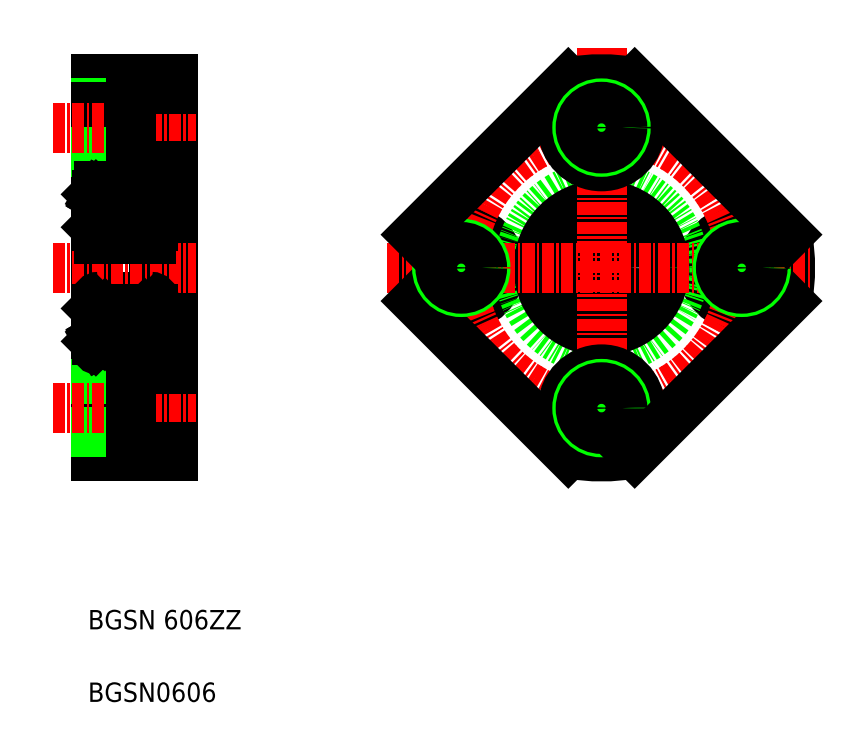
<metadata>
{"format":"dxf","ext":"dxf","renderer":"ezdxf+matplotlib","layout":"modelspace","background":"white","min_lineweight":24,"dpi":150}
</metadata>
<code>
0
SECTION
2
ENTITIES
0
LINE
8
0
10
155
20
151
30
0
11
155
21
112
31
0
0
LINE
8
0
10
147
20
112
30
0
11
147
21
151
31
0
0
LINE
8
0
10
153
20
123.3
30
0
11
153
21
139.7
31
0
0
TEXT
8
0
10
146.2
20
86.59
30
0
40
2
1
BGSN0606
0
TEXT
8
0
10
146.2
20
94.09
30
0
40
2
1
BGSN 606ZZ
0
LINE
8
0
10
155
20
112
30
0
11
147
21
112
31
0
0
LINE
8
0
10
147.3
20
123
30
0
11
152.7
21
123
31
0
0
LINE
8
0
10
152.7
20
128.5
30
0
11
147.3
21
128.5
31
0
0
CIRCLE
8
0
10
150
20
125.6
30
0
40
1.587
0
LINE
8
0
10
147
20
119.1
30
0
11
150.6
21
119.1
31
0
0
LINE
8
0
10
147
20
119.5
30
0
11
150.6
21
119.5
31
0
0
LINE
8
0
10
147
20
114.8
30
0
11
150.6
21
114.8
31
0
0
LINE
8
0
10
147
20
114.5
30
0
11
150.6
21
114.5
31
0
0
LINE
8
CENTER
10
142.5
20
117
30
0
11
157.3
21
117
31
0
0
LINE
8
CENTER
10
142.5
20
131.5
30
0
11
157.3
21
131.5
31
0
0
LINE
8
0
10
147.6
20
124.8
30
0
11
147.6
21
126.8
31
0
0
LINE
8
0
10
147.7
20
126.8
30
0
11
147.7
21
124.8
31
0
0
LINE
8
0
10
147.4
20
124.1
30
0
11
147.5
21
124.2
31
0
0
LINE
8
0
10
147.3
20
124
30
0
11
147.4
21
123.8
31
0
0
ARC
8
0
10
147.3
20
123.3
30
0
40
0.3
50
180
51
270
0
LINE
8
0
10
147
20
123.9
30
0
11
147.1
21
124
31
0
0
LINE
8
0
10
147.1
20
124
30
0
11
147.3
21
124
31
0
0
ARC
8
0
10
147.4
20
124
30
0
40
0.1255
50
120
51
210
0
ARC
8
0
10
147.7
20
123.9
30
0
40
0.156
50
210
51
0
0
ARC
8
0
10
147.7
20
123.9
30
0
40
0.2815
50
210
51
0
0
LINE
8
0
10
148
20
124.5
30
0
11
148.9
21
124.5
31
0
0
LINE
8
0
10
147.4
20
124
30
0
11
147.5
21
123.9
31
0
0
LINE
8
0
10
147.5
20
124.1
30
0
11
147.4
21
124
31
0
0
LINE
8
0
10
147.8
20
124.5
30
0
11
147.6
21
124.8
31
0
0
LINE
8
0
10
147.9
20
124.6
30
0
11
147.7
21
124.8
31
0
0
LINE
8
0
10
147.9
20
123.9
30
0
11
147.9
21
124.6
31
0
0
LINE
8
0
10
147.8
20
123.9
30
0
11
147.8
21
124.5
31
0
0
LINE
8
0
10
147.5
20
124.2
30
0
11
147.5
21
124.1
31
0
0
LINE
8
0
10
147.9
20
124.4
30
0
11
148
21
124.5
31
0
0
LINE
8
0
10
147.1
20
127.2
30
0
11
147.9
21
127.2
31
0
0
LINE
8
0
10
147
20
127.3
30
0
11
147.1
21
127.2
31
0
0
ARC
8
0
10
147.3
20
128.2
30
0
40
0.3
50
90
51
180
0
LINE
8
0
10
148
20
126.7
30
0
11
148.9
21
126.7
31
0
0
LINE
8
0
10
147.7
20
127
30
0
11
147.9
21
127
31
0
0
LINE
8
0
10
147.9
20
127
30
0
11
147.9
21
126.8
31
0
0
LINE
8
0
10
147.9
20
126.8
30
0
11
147.7
21
126.8
31
0
0
LINE
8
0
10
147.9
20
127.2
30
0
11
147.9
21
126.8
31
0
0
LINE
8
0
10
147.9
20
126.8
30
0
11
148
21
126.7
31
0
0
ARC
8
0
10
147.7
20
126.8
30
0
40
0.1256
50
90
51
180
0
LINE
8
0
10
150.6
20
113
30
0
11
150.6
21
121
31
0
0
LINE
8
0
10
150.6
20
113
30
0
11
155
21
113
31
0
0
LINE
8
0
10
152.3
20
126.8
30
0
11
152.3
21
124.8
31
0
0
LINE
8
0
10
152.4
20
124.8
30
0
11
152.4
21
126.8
31
0
0
LINE
8
0
10
150.6
20
121
30
0
11
155
21
121
31
0
0
LINE
8
0
10
155
20
125
30
0
11
153
21
125
31
0
0
ARC
8
0
10
152.3
20
123.9
30
0
40
0.2815
50
180
51
330
0
ARC
8
0
10
152.3
20
123.9
30
0
40
0.156
50
180
51
330
0
LINE
8
0
10
152.7
20
124
30
0
11
152.6
21
123.8
31
0
0
ARC
8
0
10
152.7
20
123.3
30
0
40
0.3
50
270
51
0
0
LINE
8
0
10
152
20
124.5
30
0
11
151.1
21
124.5
31
0
0
ARC
8
0
10
152.6
20
124
30
0
40
0.1255
50
330
51
60
0
LINE
8
0
10
152.1
20
124.4
30
0
11
152
21
124.5
31
0
0
LINE
8
0
10
152.9
20
124
30
0
11
152.7
21
124
31
0
0
LINE
8
0
10
153
20
123.9
30
0
11
152.9
21
124
31
0
0
LINE
8
0
10
152.6
20
124.1
30
0
11
152.5
21
124.2
31
0
0
LINE
8
0
10
152.5
20
124.2
30
0
11
152.5
21
124.1
31
0
0
LINE
8
0
10
152.2
20
123.9
30
0
11
152.2
21
124.5
31
0
0
LINE
8
0
10
152.1
20
123.9
30
0
11
152.1
21
124.6
31
0
0
LINE
8
0
10
152.1
20
124.6
30
0
11
152.3
21
124.8
31
0
0
LINE
8
0
10
152.2
20
124.5
30
0
11
152.4
21
124.8
31
0
0
LINE
8
0
10
152.5
20
124.1
30
0
11
152.6
21
124
31
0
0
LINE
8
0
10
152.6
20
124
30
0
11
152.5
21
123.9
31
0
0
LINE
8
0
10
152
20
126.7
30
0
11
151.1
21
126.7
31
0
0
LINE
8
0
10
153
20
127.3
30
0
11
152.9
21
127.2
31
0
0
ARC
8
0
10
152.3
20
126.8
30
0
40
0.1256
50
5e-05
51
90
0
LINE
8
0
10
152.1
20
126.8
30
0
11
152
21
126.7
31
0
0
LINE
8
0
10
152.1
20
127.2
30
0
11
152.1
21
126.8
31
0
0
LINE
8
0
10
152.9
20
127.2
30
0
11
152.1
21
127.2
31
0
0
LINE
8
0
10
152.1
20
126.8
30
0
11
152.3
21
126.8
31
0
0
LINE
8
0
10
152.1
20
127
30
0
11
152.1
21
126.8
31
0
0
LINE
8
0
10
152.3
20
127
30
0
11
152.1
21
127
31
0
0
ARC
8
0
10
152.7
20
128.2
30
0
40
0.3
50
0
51
90
0
LINE
8
0
10
147
20
151
30
0
11
155
21
151
31
0
0
LINE
8
0
10
147
20
148.5
30
0
11
150.6
21
148.5
31
0
0
LINE
8
0
10
147
20
148.1
30
0
11
150.6
21
148.1
31
0
0
LINE
8
0
10
147
20
143.8
30
0
11
150.6
21
143.8
31
0
0
LINE
8
0
10
147
20
143.5
30
0
11
150.6
21
143.5
31
0
0
LINE
8
0
10
152.7
20
134.5
30
0
11
147.3
21
134.5
31
0
0
LINE
8
0
10
147.3
20
140
30
0
11
152.7
21
140
31
0
0
CIRCLE
8
0
10
150
20
137.3
30
0
40
1.587
0
LINE
8
CENTER
10
142.5
20
146
30
0
11
157.3
21
146
31
0
0
LINE
8
0
10
147.9
20
138.4
30
0
11
147.7
21
138.1
31
0
0
LINE
8
0
10
147.8
20
138.4
30
0
11
147.6
21
138.2
31
0
0
LINE
8
0
10
147.1
20
135.8
30
0
11
147.9
21
135.8
31
0
0
ARC
8
0
10
147.3
20
134.8
30
0
40
0.3
50
180
51
270
0
LINE
8
0
10
147
20
135.7
30
0
11
147.1
21
135.8
31
0
0
LINE
8
0
10
147.9
20
136.1
30
0
11
148
21
136.2
31
0
0
LINE
8
0
10
147.7
20
136.1
30
0
11
147.7
21
138.1
31
0
0
LINE
8
0
10
147.6
20
138.2
30
0
11
147.6
21
136.1
31
0
0
ARC
8
0
10
147.7
20
136.1
30
0
40
0.1256
50
180
51
270
0
LINE
8
0
10
147.9
20
135.8
30
0
11
147.9
21
136.1
31
0
0
LINE
8
0
10
147.9
20
136.1
30
0
11
147.7
21
136.1
31
0
0
LINE
8
0
10
147.9
20
136
30
0
11
147.9
21
136.1
31
0
0
LINE
8
0
10
147.7
20
136
30
0
11
147.9
21
136
31
0
0
LINE
8
0
10
148
20
136.2
30
0
11
148.9
21
136.2
31
0
0
LINE
8
0
10
147.3
20
139
30
0
11
147.4
21
139.1
31
0
0
LINE
8
0
10
147.4
20
138.8
30
0
11
147.5
21
138.7
31
0
0
ARC
8
0
10
147.3
20
139.7
30
0
40
0.3
50
90
51
180
0
ARC
8
0
10
147.4
20
138.9
30
0
40
0.1255
50
150
51
240
0
LINE
8
0
10
147.1
20
139
30
0
11
147.3
21
139
31
0
0
LINE
8
0
10
147
20
139.1
30
0
11
147.1
21
139
31
0
0
LINE
8
0
10
148
20
138.4
30
0
11
148.9
21
138.4
31
0
0
ARC
8
0
10
147.7
20
139
30
0
40
0.2815
50
0
51
150
0
ARC
8
0
10
147.7
20
139
30
0
40
0.156
50
0
51
150
0
LINE
8
0
10
147.9
20
138.5
30
0
11
148
21
138.4
31
0
0
LINE
8
0
10
147.5
20
138.7
30
0
11
147.5
21
138.8
31
0
0
LINE
8
0
10
147.8
20
139
30
0
11
147.8
21
138.4
31
0
0
LINE
8
0
10
147.9
20
139
30
0
11
147.9
21
138.4
31
0
0
LINE
8
0
10
147.5
20
138.8
30
0
11
147.4
21
138.9
31
0
0
LINE
8
0
10
147.4
20
138.9
30
0
11
147.5
21
139.1
31
0
0
LINE
8
0
10
149
20
151
30
0
11
149
21
151
31
0
0
LINE
8
0
10
150.6
20
150
30
0
11
150.6
21
142
31
0
0
LINE
8
0
10
152.2
20
138.4
30
0
11
152.4
21
138.2
31
0
0
LINE
8
0
10
152.1
20
138.4
30
0
11
152.3
21
138.1
31
0
0
LINE
8
0
10
155
20
138
30
0
11
153
21
138
31
0
0
LINE
8
0
10
152.4
20
138.2
30
0
11
152.4
21
136.1
31
0
0
LINE
8
0
10
152.3
20
136.1
30
0
11
152.3
21
138.1
31
0
0
LINE
8
0
10
152.1
20
136.1
30
0
11
152
21
136.2
31
0
0
ARC
8
0
10
152.7
20
134.8
30
0
40
0.3
50
270
51
0
0
LINE
8
0
10
152.9
20
135.8
30
0
11
152.1
21
135.8
31
0
0
LINE
8
0
10
152.3
20
136
30
0
11
152.1
21
136
31
0
0
LINE
8
0
10
152.1
20
136
30
0
11
152.1
21
136.1
31
0
0
LINE
8
0
10
152.1
20
136.1
30
0
11
152.3
21
136.1
31
0
0
LINE
8
0
10
152.1
20
135.8
30
0
11
152.1
21
136.1
31
0
0
ARC
8
0
10
152.3
20
136.1
30
0
40
0.1256
50
270
51
360
0
LINE
8
0
10
153
20
135.7
30
0
11
152.9
21
135.8
31
0
0
LINE
8
0
10
152
20
136.2
30
0
11
151.1
21
136.2
31
0
0
LINE
8
0
10
150.6
20
142
30
0
11
155
21
142
31
0
0
LINE
8
0
10
152
20
138.4
30
0
11
151.1
21
138.4
31
0
0
ARC
8
0
10
152.7
20
139.7
30
0
40
0.3
50
0
51
90
0
LINE
8
0
10
152.7
20
139
30
0
11
152.6
21
139.1
31
0
0
ARC
8
0
10
152.6
20
138.9
30
0
40
0.1255
50
300
51
30.01
0
LINE
8
0
10
152.6
20
138.9
30
0
11
152.5
21
139.1
31
0
0
LINE
8
0
10
152.5
20
138.8
30
0
11
152.6
21
138.9
31
0
0
LINE
8
0
10
152.1
20
139
30
0
11
152.1
21
138.4
31
0
0
LINE
8
0
10
152.2
20
139
30
0
11
152.2
21
138.4
31
0
0
LINE
8
0
10
152.5
20
138.7
30
0
11
152.5
21
138.8
31
0
0
LINE
8
0
10
152.6
20
138.8
30
0
11
152.5
21
138.7
31
0
0
LINE
8
0
10
152.1
20
138.5
30
0
11
152
21
138.4
31
0
0
ARC
8
0
10
152.3
20
139
30
0
40
0.156
50
30
51
180
0
ARC
8
0
10
152.3
20
139
30
0
40
0.2815
50
30
51
180
0
LINE
8
0
10
153
20
139.1
30
0
11
152.9
21
139
31
0
0
LINE
8
0
10
152.9
20
139
30
0
11
152.7
21
139
31
0
0
LINE
8
0
10
150.6
20
150
30
0
11
155
21
150
31
0
0
LINE
8
0
10
151
20
151
30
0
11
151
21
151
31
0
0
ARC
8
0
10
199.3
20
131.5
30
0
40
19.5
50
349.9
51
10.14
0
CIRCLE
8
0
10
213.8
20
131.5
30
0
40
4
0
CIRCLE
8
0
10
184.8
20
131.5
30
0
40
4
0
CIRCLE
8
0
10
199.3
20
131.5
30
0
40
8.5
0
CIRCLE
8
0
10
199.3
20
131.5
30
0
40
3
0
ARC
8
0
10
199.3
20
131.5
30
0
40
19.5
50
169.9
51
190.1
0
CIRCLE
8
0
10
199.3
20
131.5
30
0
40
6.5
0
CIRCLE
8
CENTER
10
199.3
20
131.5
30
0
40
14.5
0
LINE
8
CENTER
10
199.3
20
154.2
30
0
11
199.3
21
109.6
31
0
0
LINE
8
CENTER
10
177.1
20
131.5
30
0
11
220.9
21
131.5
31
0
0
ARC
8
0
10
199.3
20
131.5
30
0
40
19.5
50
259.9
51
280.1
0
CIRCLE
8
0
10
199.3
20
117
30
0
40
4
0
LINE
8
0
10
195.8
20
112.3
30
0
11
180.1
21
128
31
0
0
CIRCLE
8
0
10
184.8
20
131.5
30
0
40
2.5
0
CIRCLE
8
0
10
199.3
20
117
30
0
40
2.5
0
LINE
8
0
10
202.7
20
112.3
30
0
11
218.5
21
128
31
0
0
CIRCLE
8
0
10
213.8
20
131.5
30
0
40
2.5
0
ARC
8
0
10
199.3
20
131.5
30
0
40
19.5
50
79.86
51
100.1
0
CIRCLE
8
0
10
199.3
20
146
30
0
40
4
0
LINE
8
0
10
180.1
20
134.9
30
0
11
195.8
21
150.7
31
0
0
LINE
8
0
10
218.5
20
134.9
30
0
11
202.7
21
150.7
31
0
0
CIRCLE
8
0
10
199.3
20
146
30
0
40
2.5
0
CIRCLE
8
0
10
199.3
20
146
30
0
40
2.15
0
CIRCLE
8
0
10
184.8
20
131.5
30
0
40
2.15
0
CIRCLE
8
0
10
199.3
20
117
30
0
40
2.15
0
CIRCLE
8
0
10
213.8
20
131.5
30
0
40
2.15
0
ENDSEC
0
EOF

</code>
